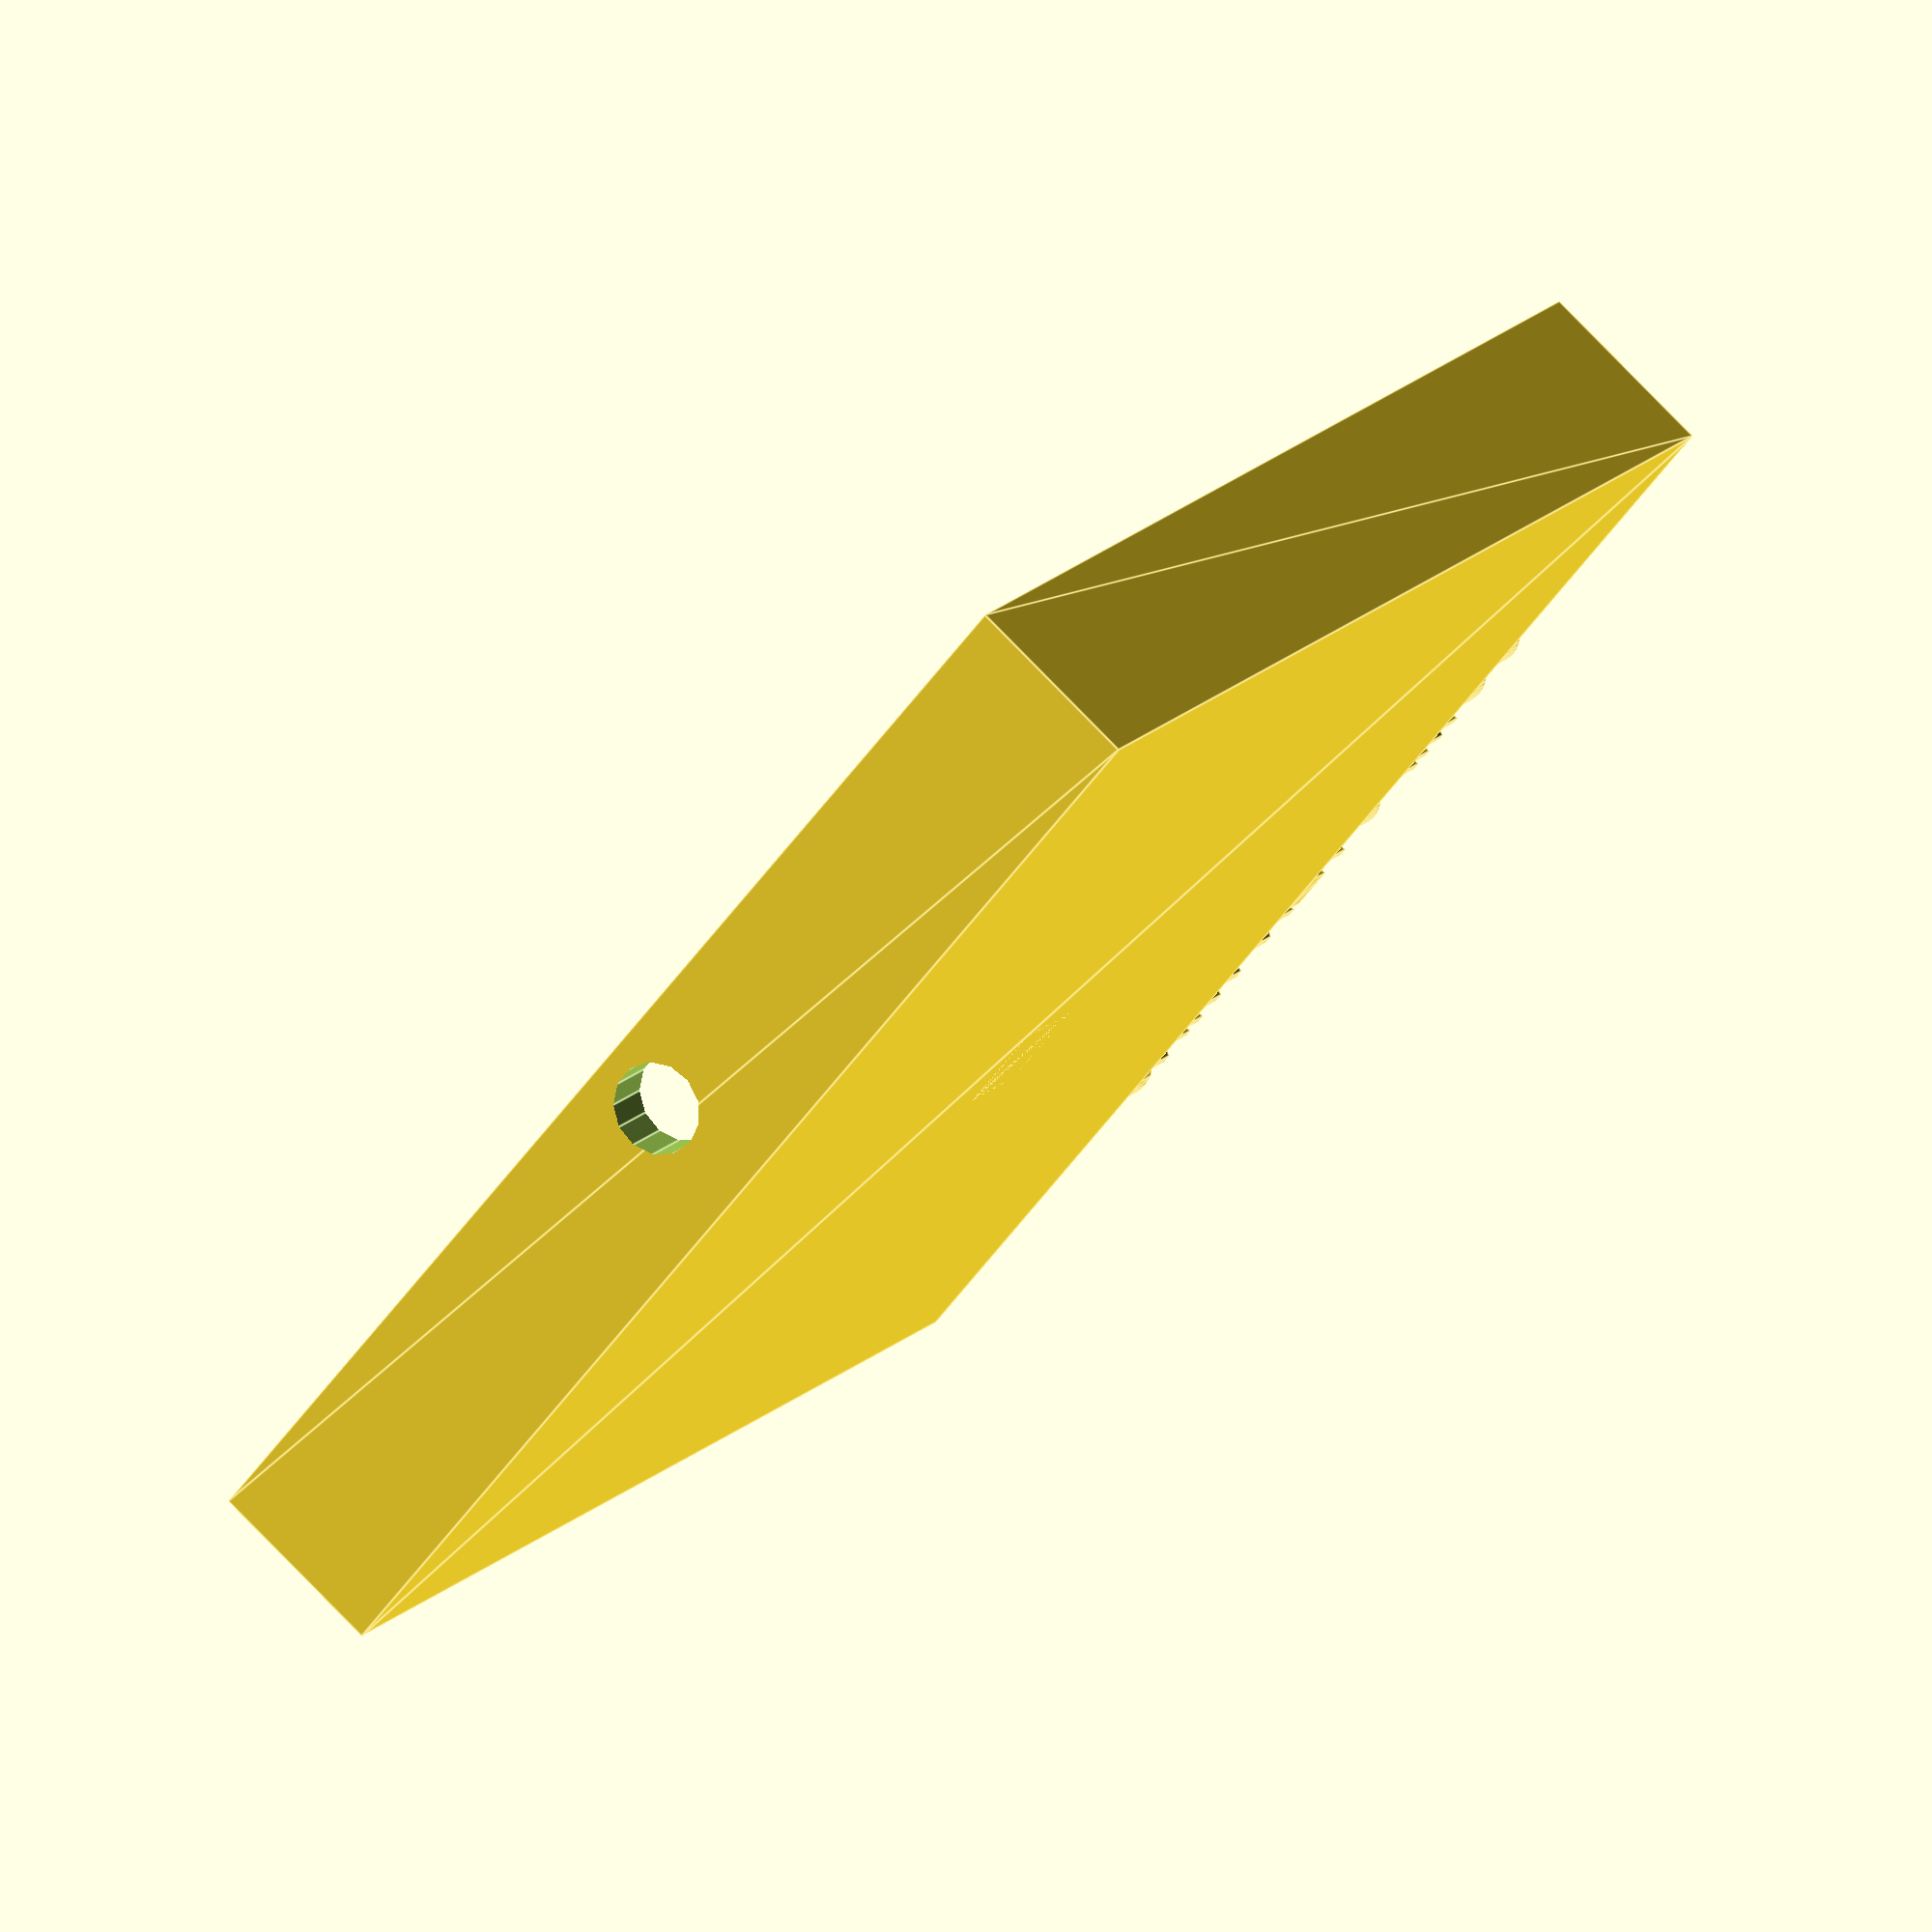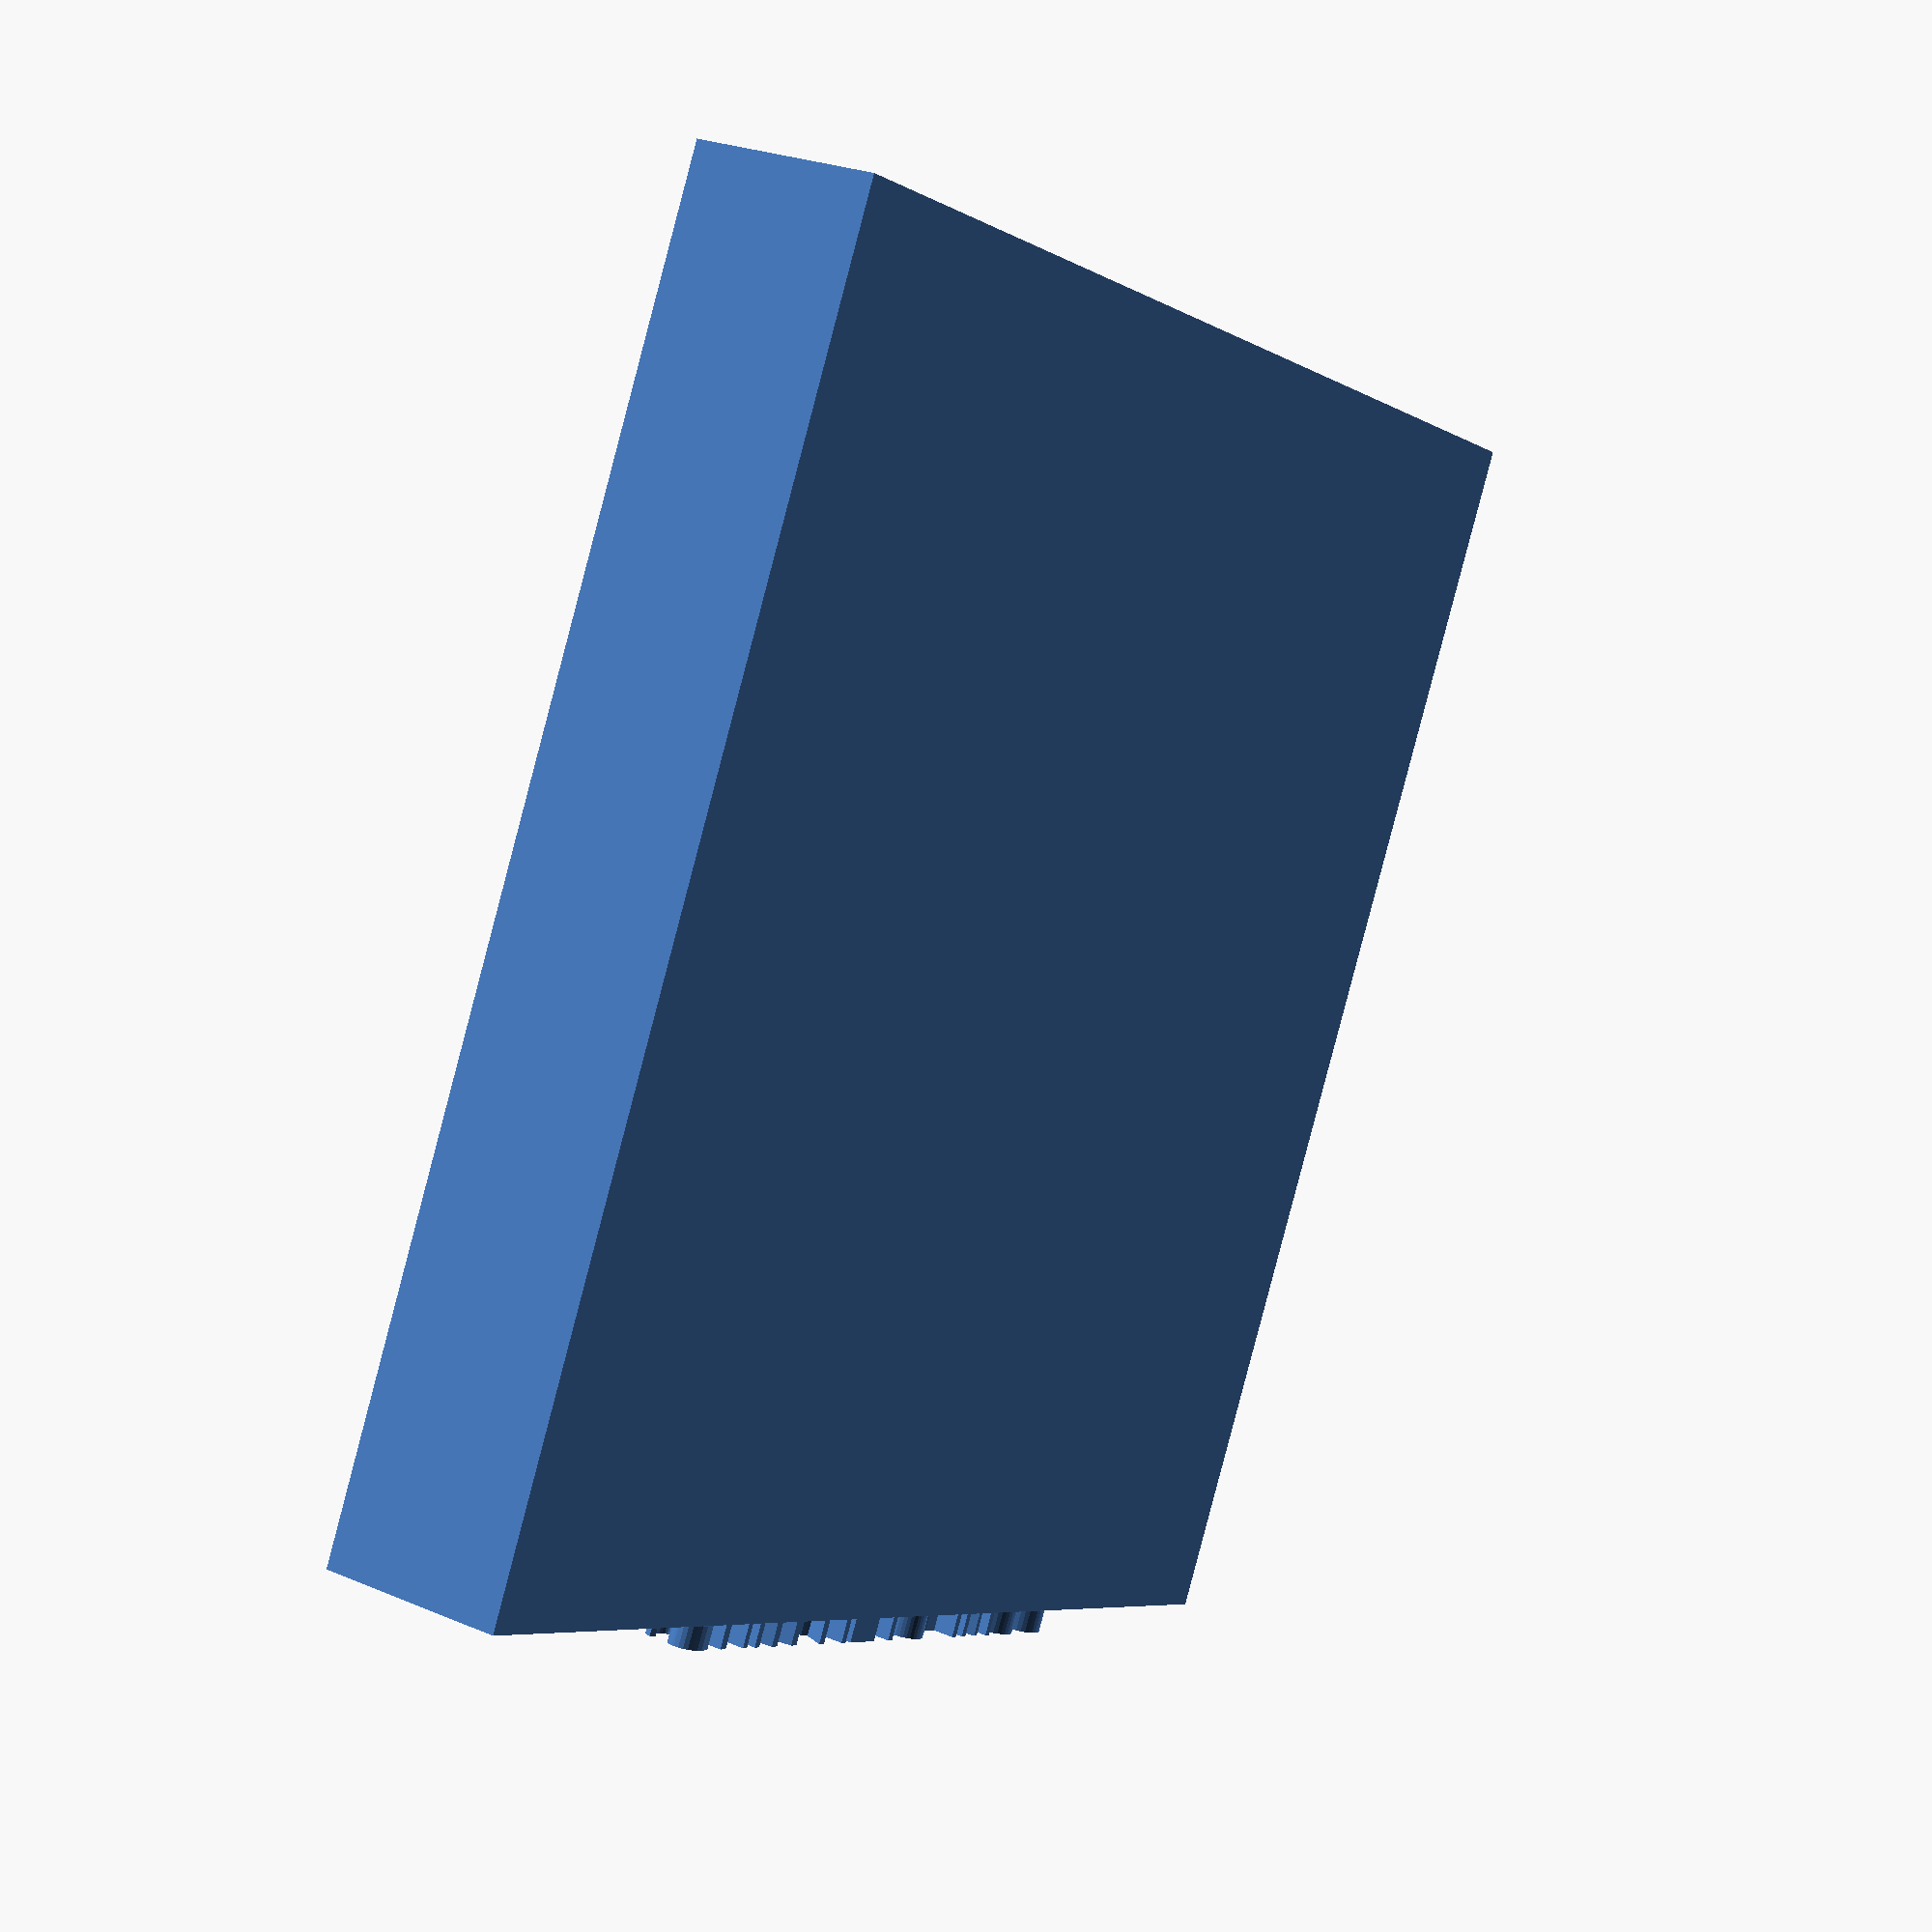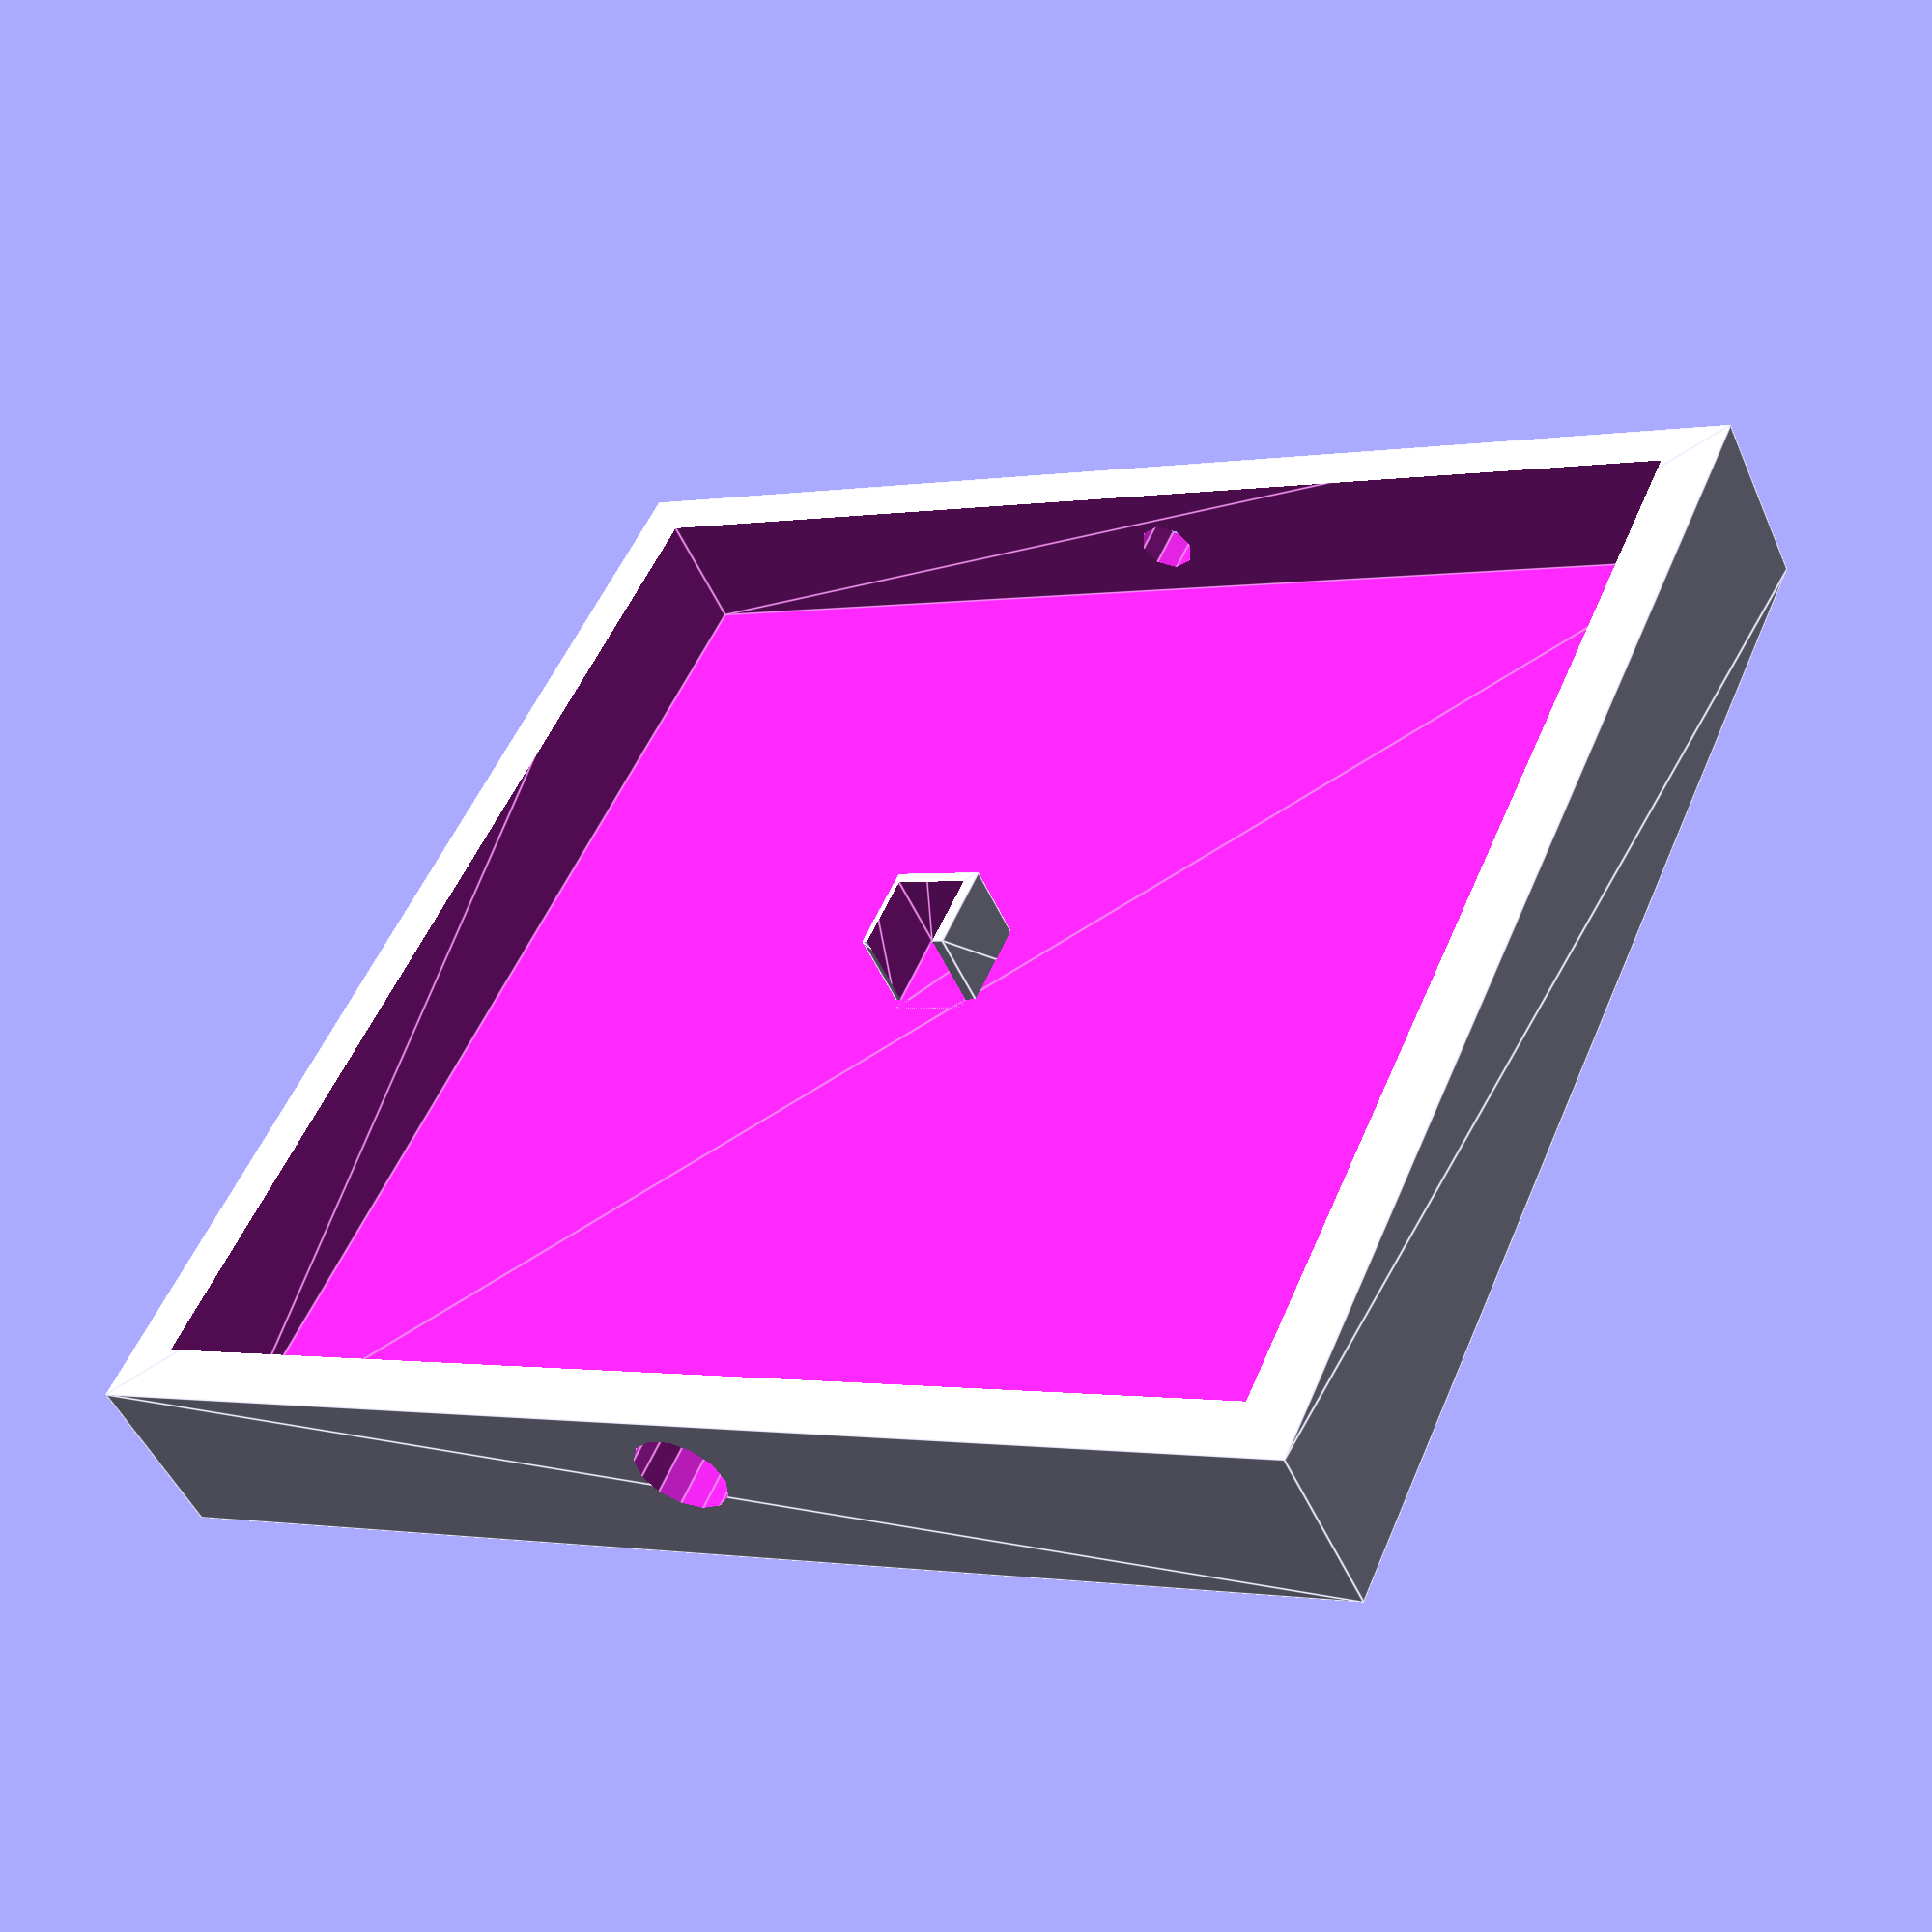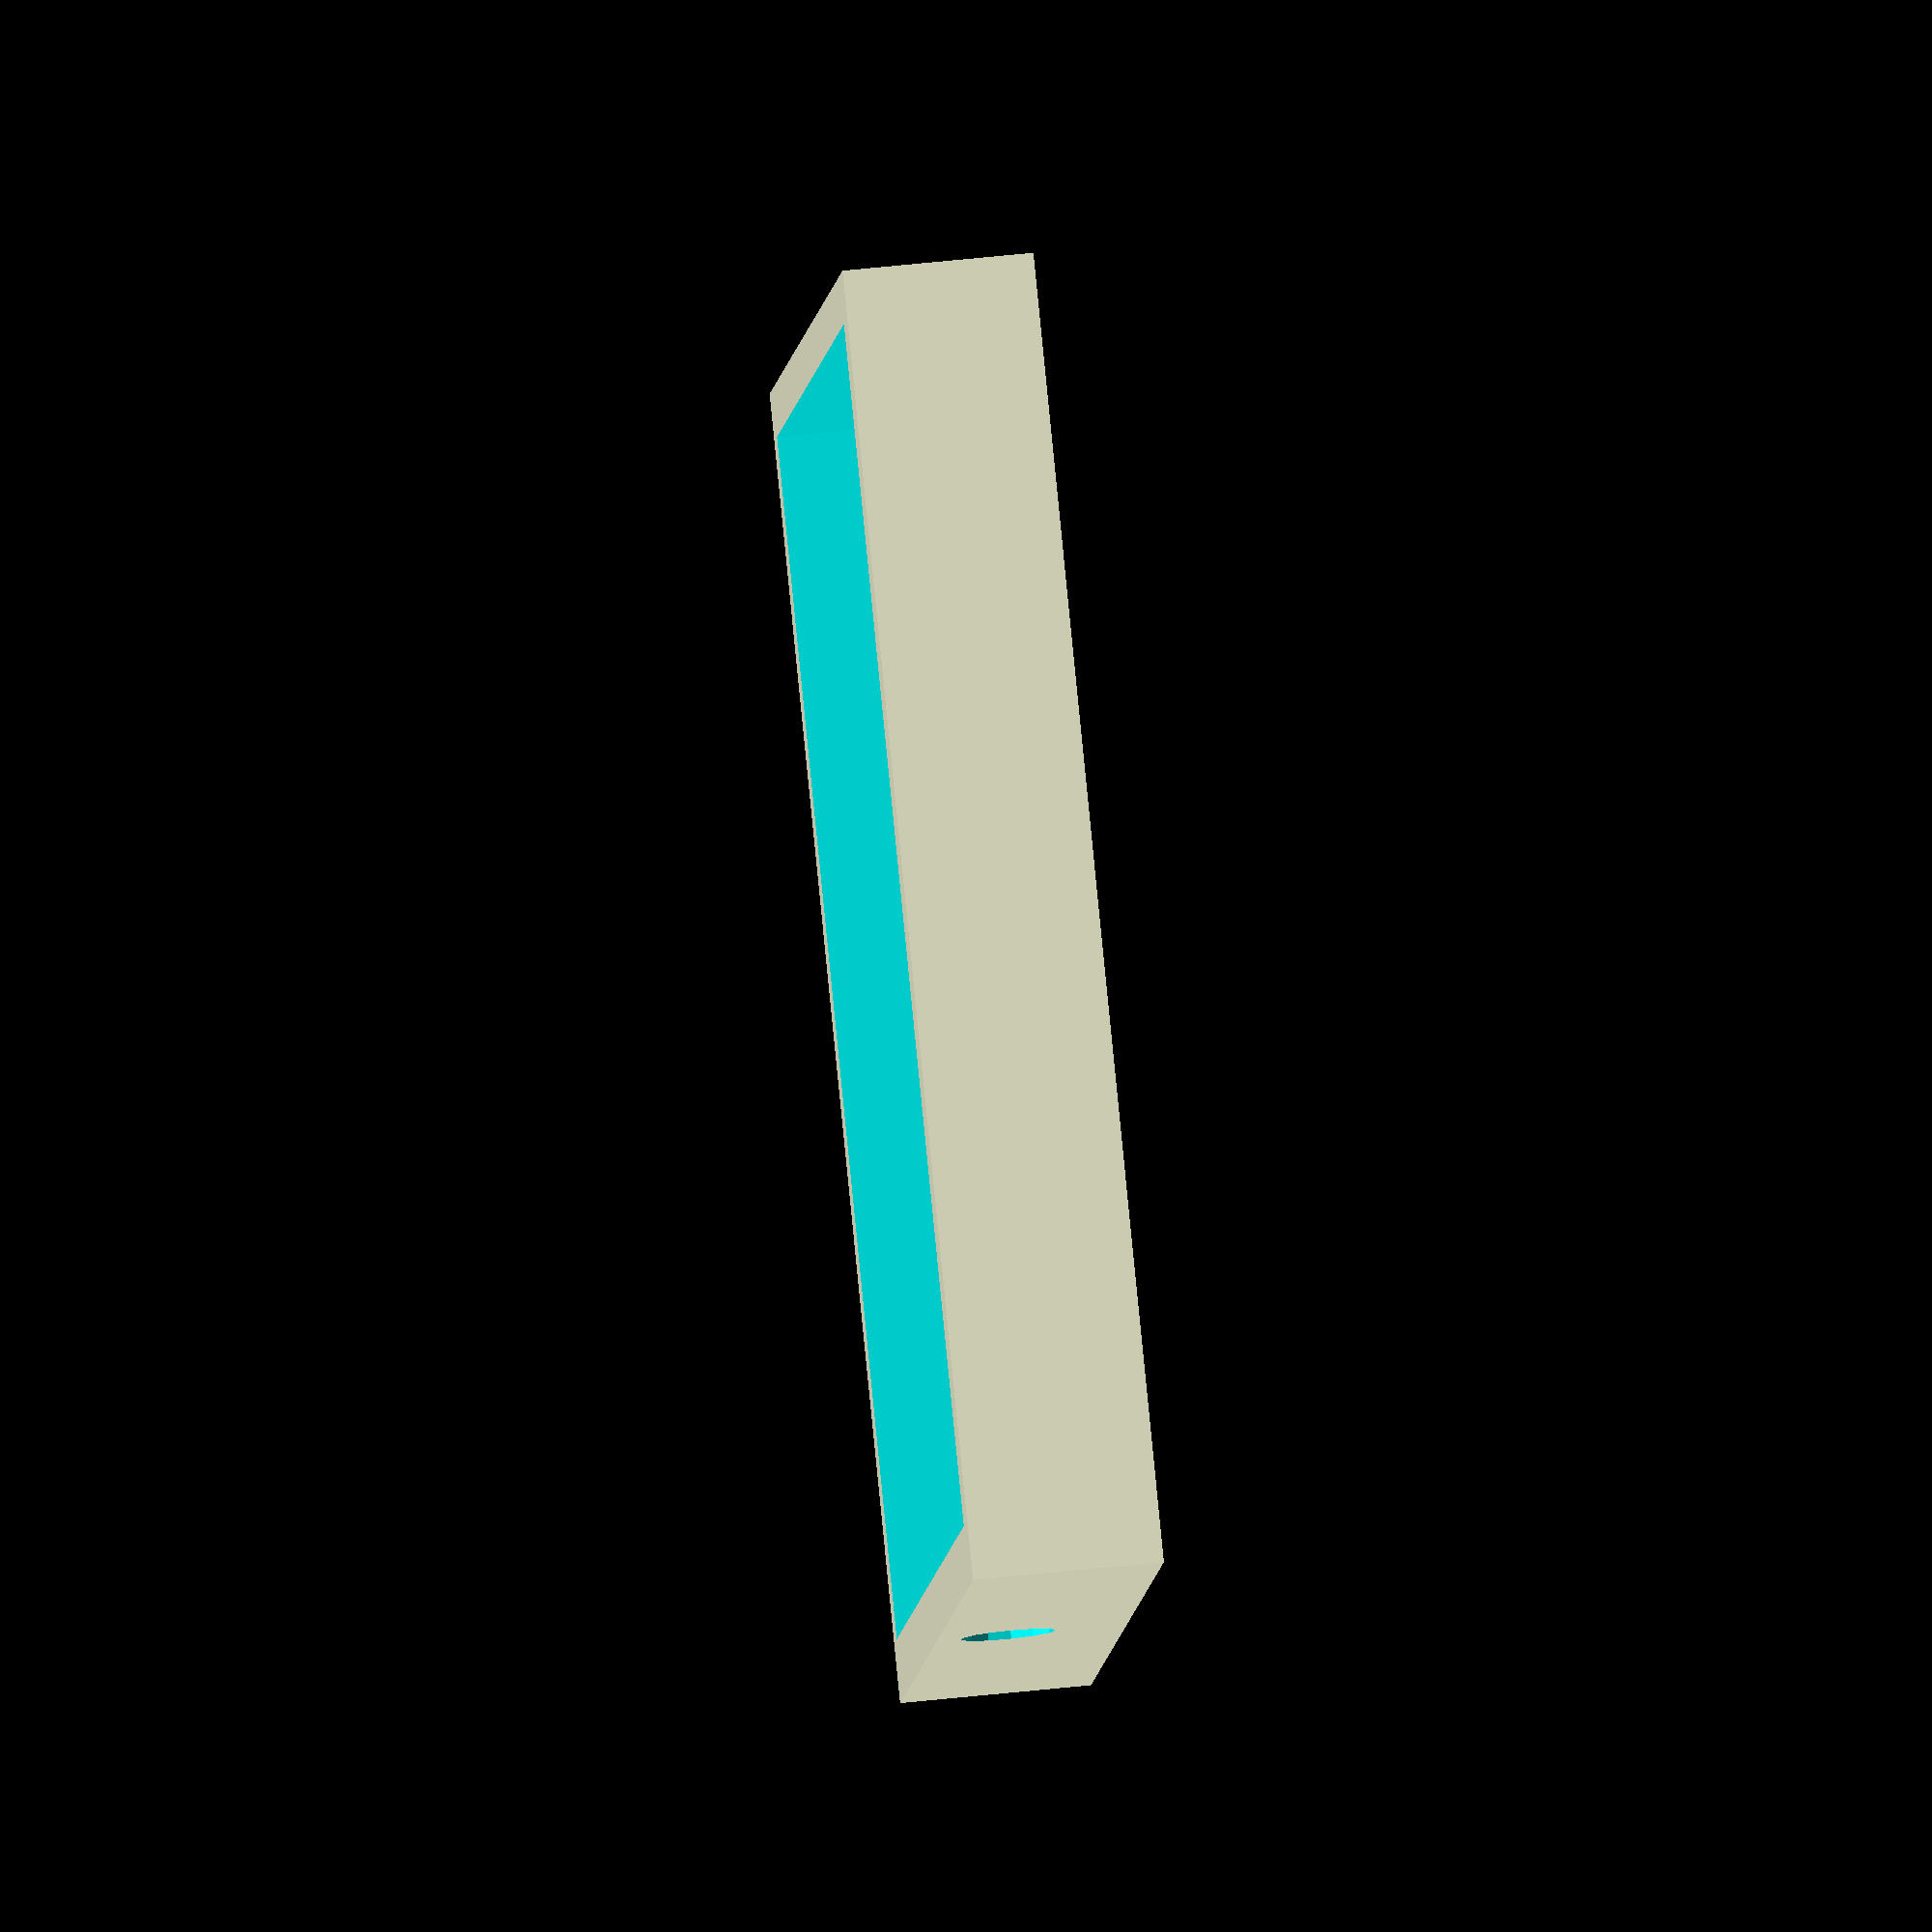
<openscad>
module basic_box()
{
    difference()
    {
        linear_extrude(16) square([110,110]);
        translate([5,5,5]) linear_extrude(16) square([101,101]);
    }
}


difference()
{
    basic_box();
    union()
    {
    translate([-5,55,10]) rotate([0,90,0]) cylinder(11,4,4);
    translate([100,55,10]) rotate([0,90,0]) cylinder(11,2.4,2.4);
    }
}


translate([55,55,0])
difference()
{
    linear_extrude(12) square([8,8]);
    translate([-1,1,5]) linear_extrude(16) square([8,6.5]);
}

translate([110,25,0]) rotate([90,0,0]) rotate([0,90,0]) linear_extrude(2) text("COMPUTER WINS", 5);
</openscad>
<views>
elev=102.5 azim=307.2 roll=44.0 proj=o view=edges
elev=334.5 azim=63.0 roll=124.1 proj=p view=solid
elev=229.2 azim=114.0 roll=156.8 proj=p view=edges
elev=124.4 azim=29.2 roll=96.5 proj=o view=solid
</views>
